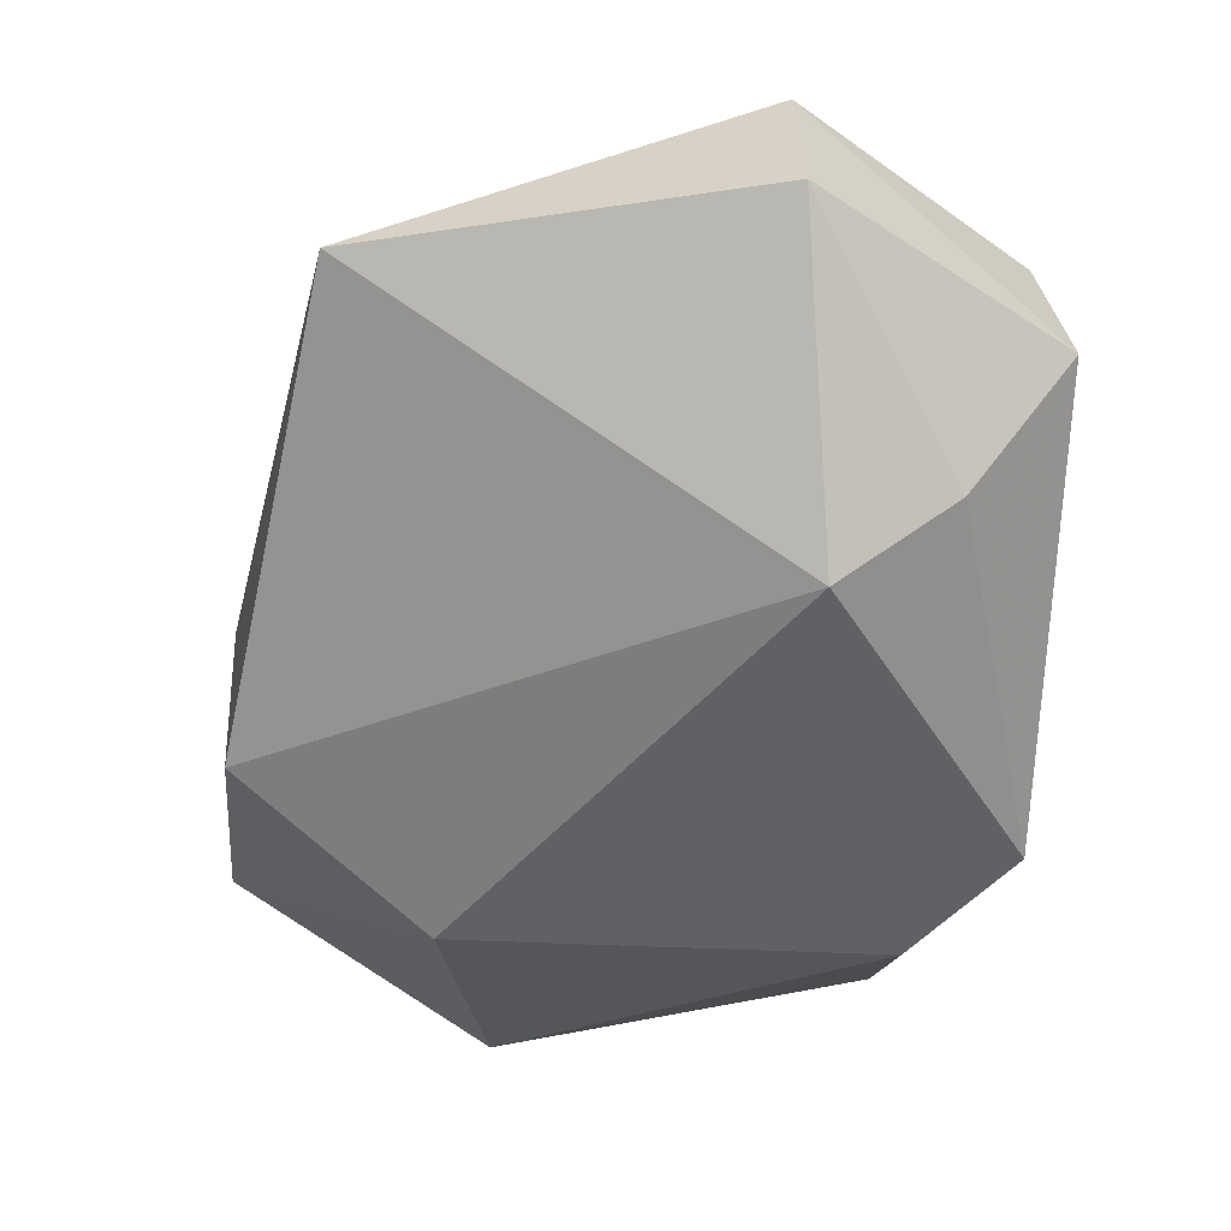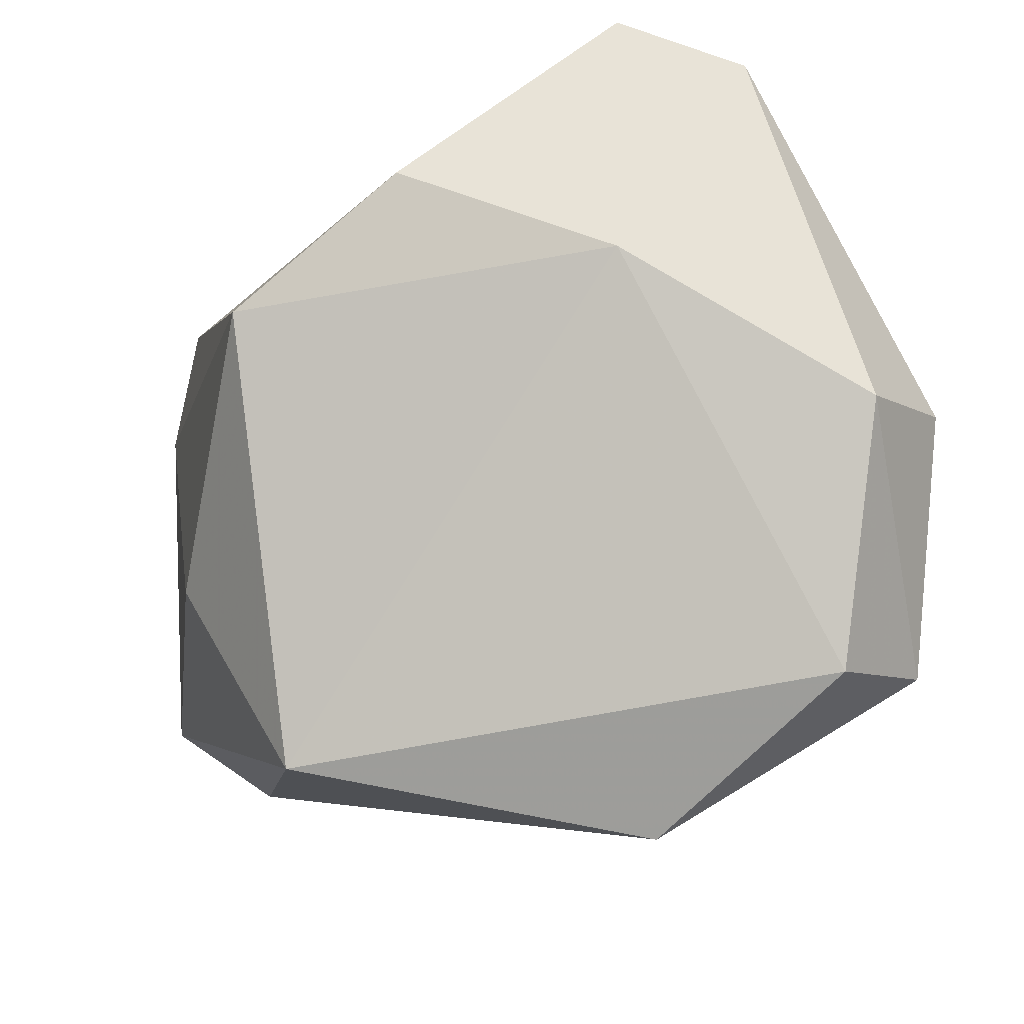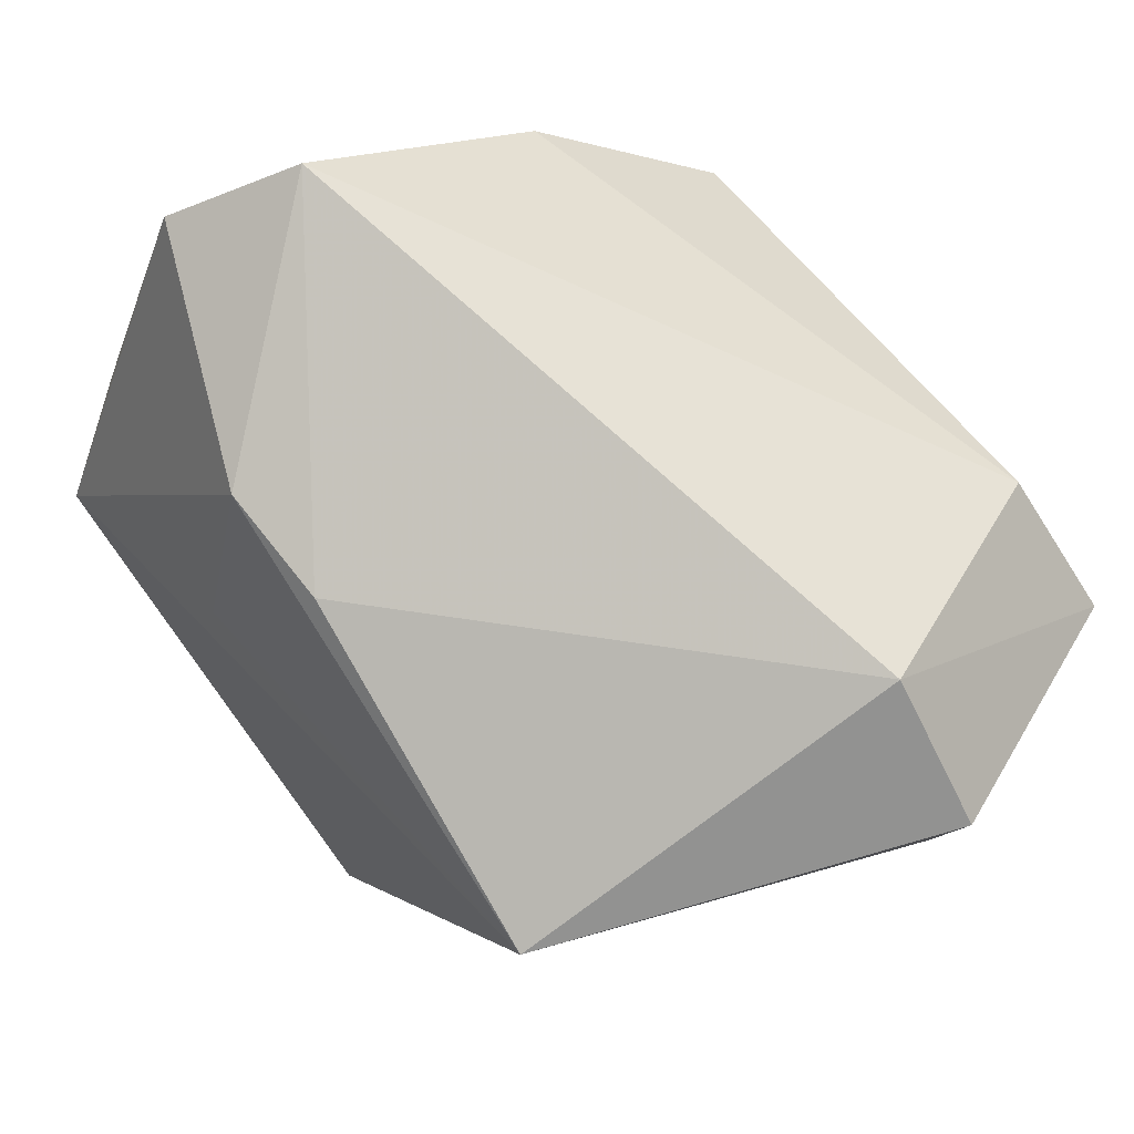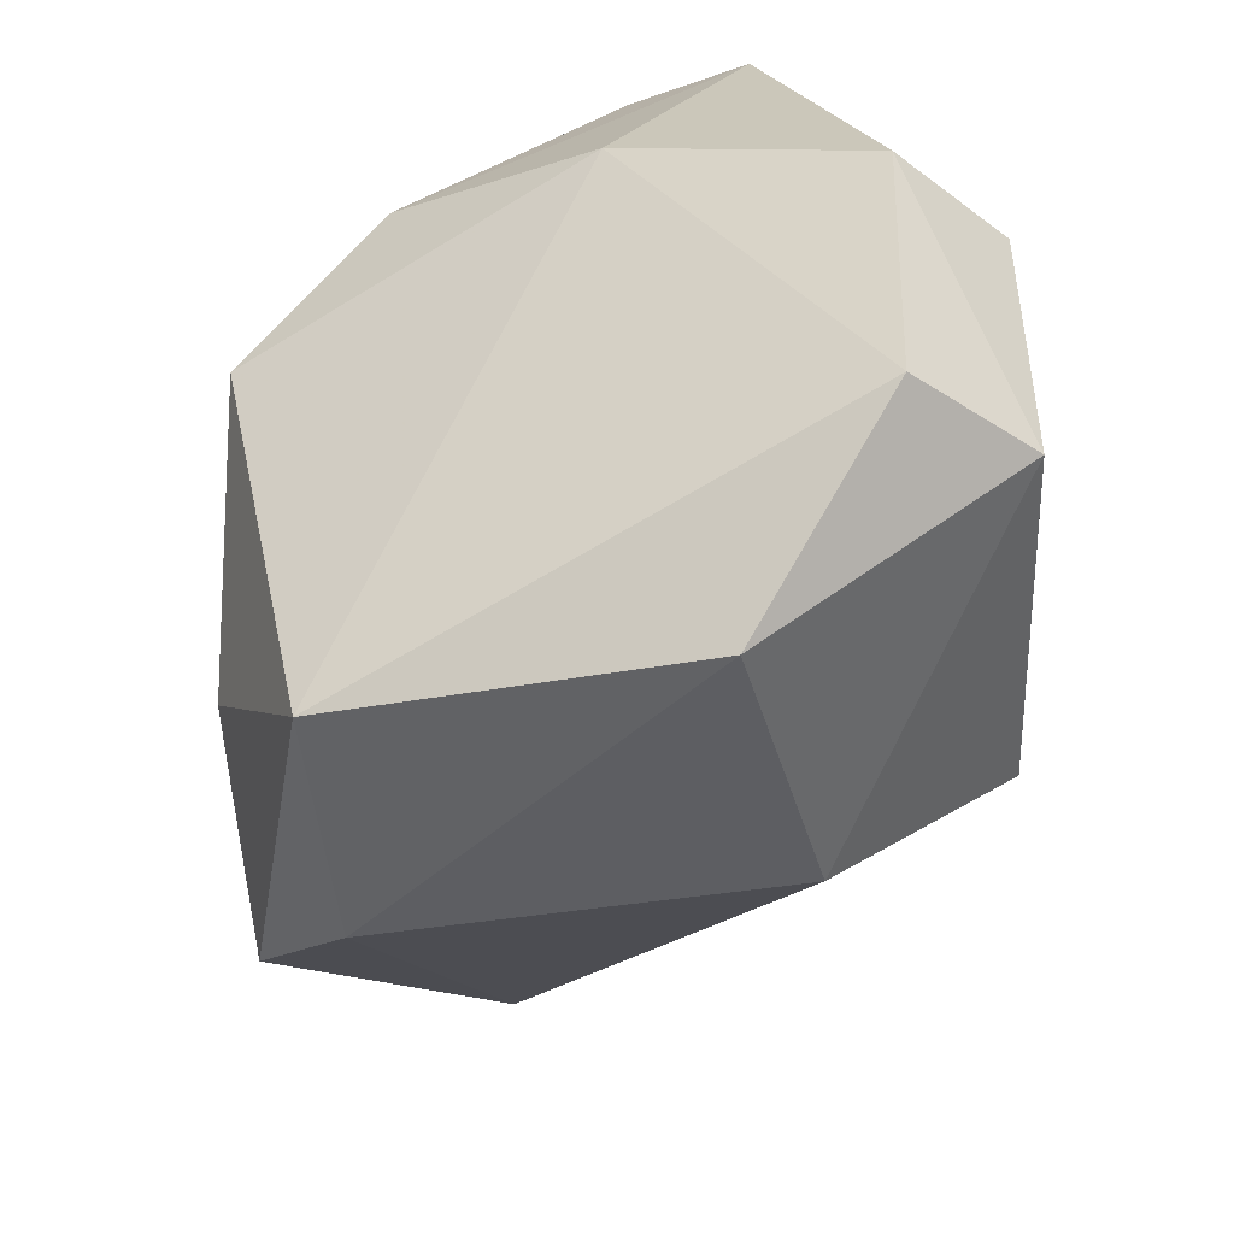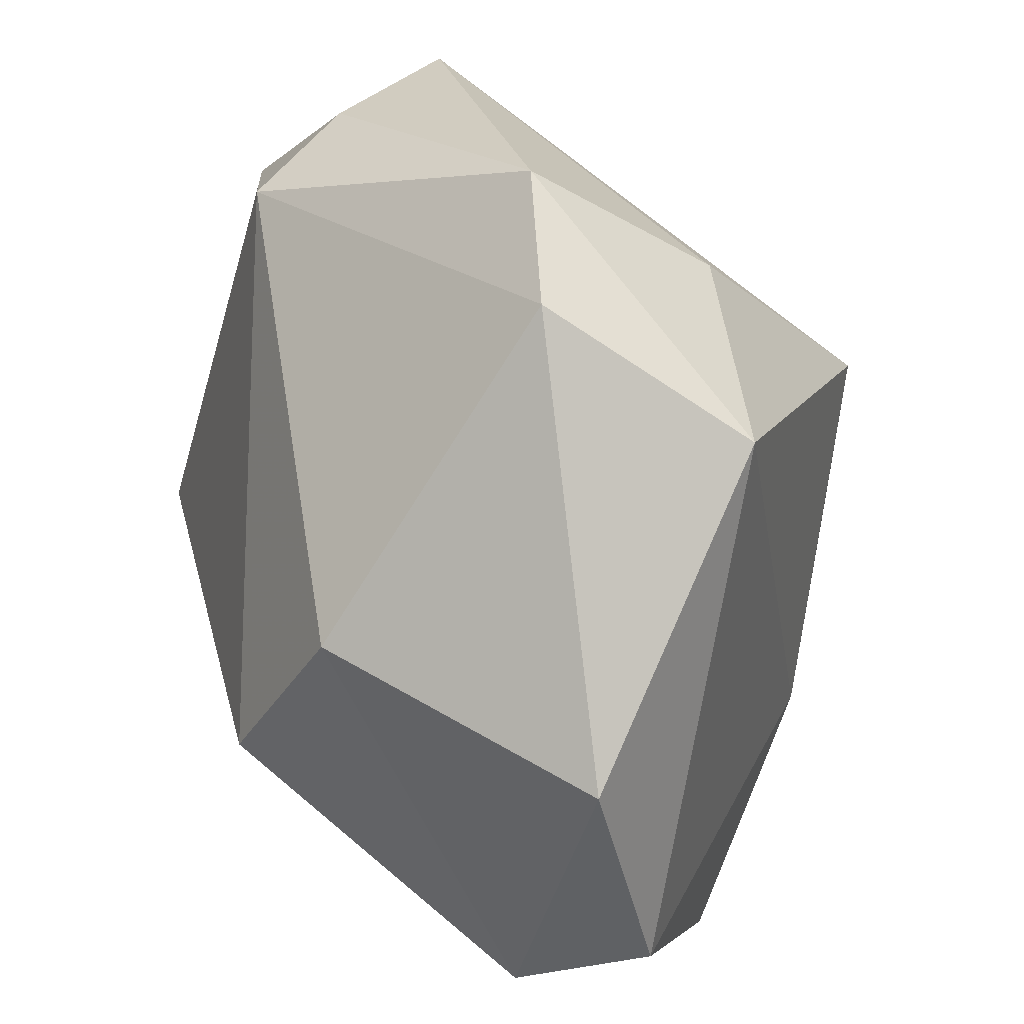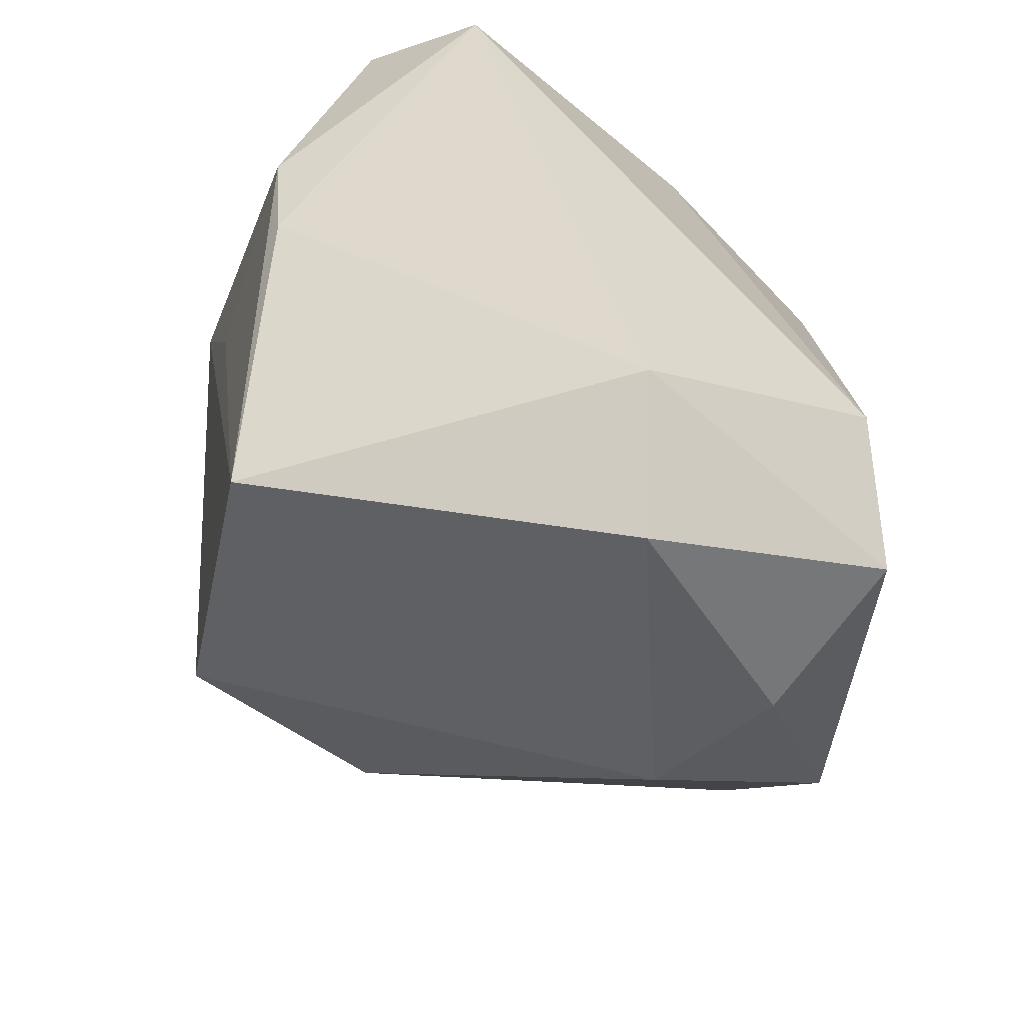
<metadata>
{"format":"obj","ext":"obj","renderer":"f3d","projection":"perspective","resolution":1024,"background":"white","views":[{"elev":-2.2,"azim":-96.2,"up":"+Y"},{"elev":-22.9,"azim":76.3,"up":"+Y"},{"elev":77.3,"azim":-126.4,"up":"+Y"},{"elev":-62.4,"azim":92.6,"up":"+Y"},{"elev":-77.2,"azim":-36.3,"up":"+Y"},{"elev":38.5,"azim":-92.2,"up":"+Y"}]}
</metadata>
<code>
v 0.02889 0.01637 0.01864
v 0.02364 -0.02787 -0.0327
v 0.03193 0.0344 -0.002325
v 0.008466 -0.0361 0.02398
v 0.003178 0.02844 -0.02203
v 0.03203 -0.03074 -0.02222
v -0.001561 -0.01572 0.0331
v 0.03738 0.02766 -0.01331
v -0.02925 0.02252 -0.02534
v 0.03728 0.006529 -0.0003115
v -0.03052 0.0344 0.0106
v -0.02125 -0.02416 0.03077
v 0.01573 -0.04258 -0.009376
v -0.01052 -0.01696 -0.0327
v 0.04077 -0.007546 -0.02313
v -0.01119 -0.03087 -0.01577
v -0.02235 0.0228 0.03123
v 0.01943 0.004779 0.03223
v 0.01423 0.02835 -0.02249
v -0.04262 0.026 0.009683
v -0.01386 -0.03228 0.0223
v -0.0339 0.01466 0.03204
v -0.03889 0.003325 0.02212
v 0.03199 -0.004673 -0.0327
v -0.04095 -0.003494 0.01149
v 0.01185 0.009104 -0.02894
f 14 25 9
f 14 9 24
f 17 22 18
f 11 22 17
f 17 3 11
f 20 22 11
f 11 9 20
f 20 9 25
f 5 9 11
f 19 9 5
f 11 3 5
f 5 3 19
f 2 24 15
f 14 24 2
f 26 9 19
f 19 24 26
f 26 24 9
f 18 4 10
f 16 25 14
f 14 2 16
f 16 2 13
f 23 20 25
f 22 20 23
f 23 25 12
f 12 22 23
f 7 4 18
f 12 4 7
f 18 22 7
f 7 22 12
f 6 2 15
f 13 2 6
f 6 4 13
f 15 10 6
f 6 10 4
f 18 10 1
f 1 17 18
f 3 17 1
f 8 10 15
f 3 1 8
f 8 1 10
f 15 24 8
f 8 24 19
f 19 3 8
f 21 16 13
f 21 4 12
f 13 4 21
f 12 25 21
f 25 16 21

</code>
